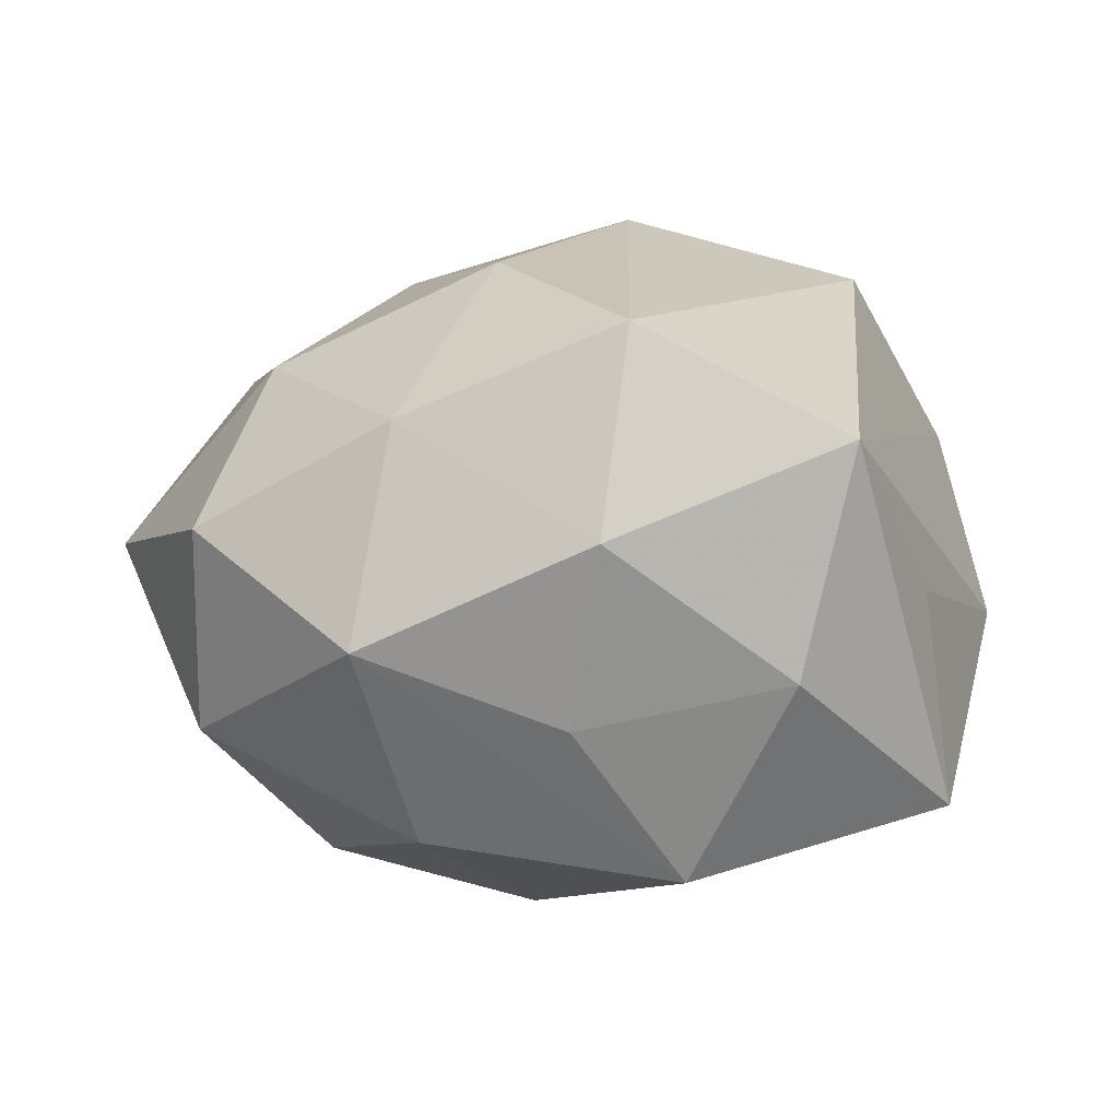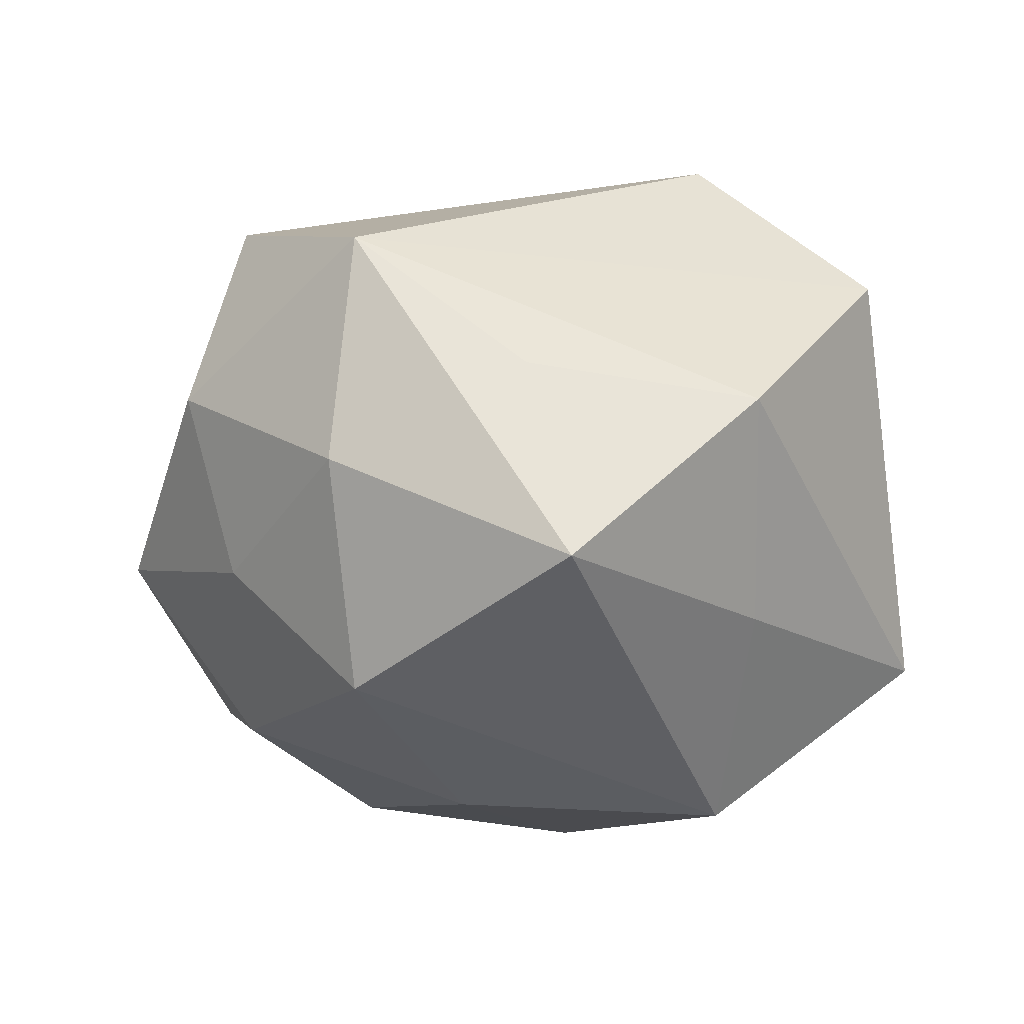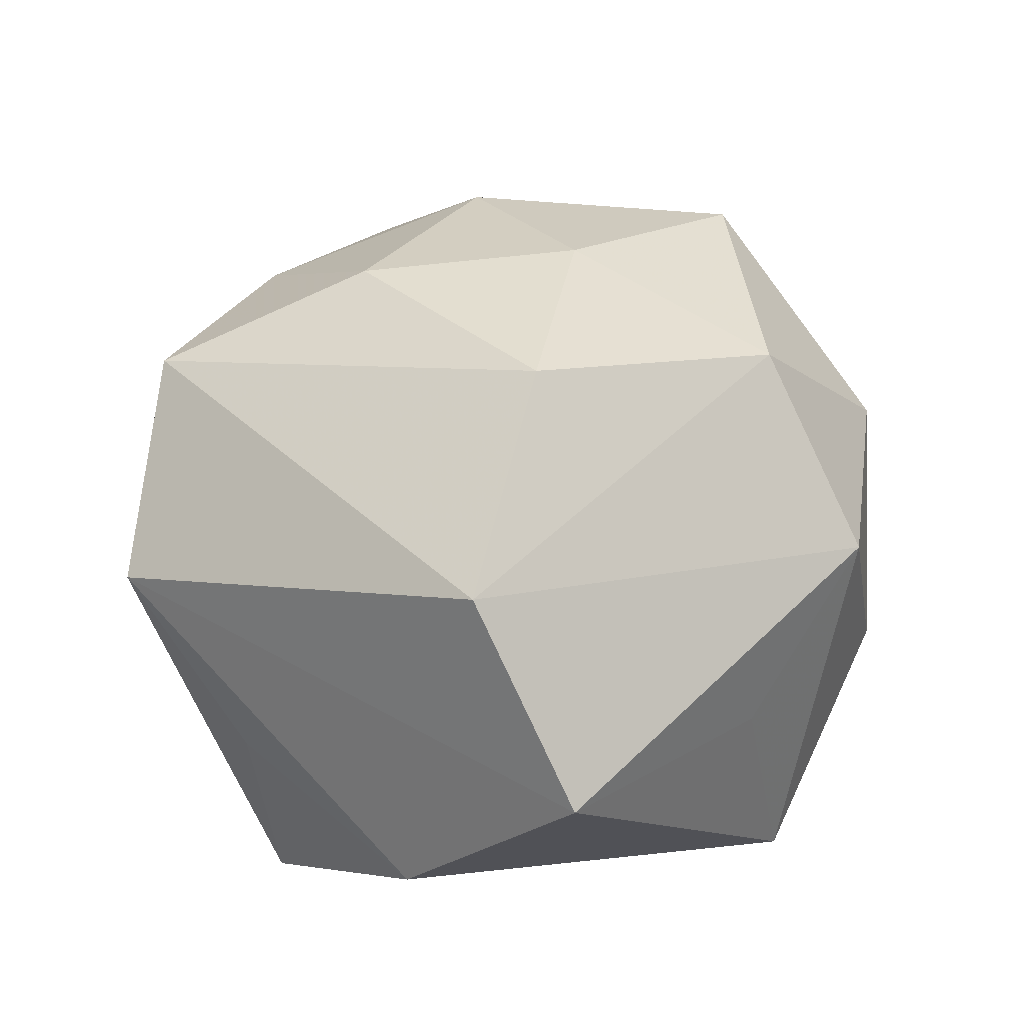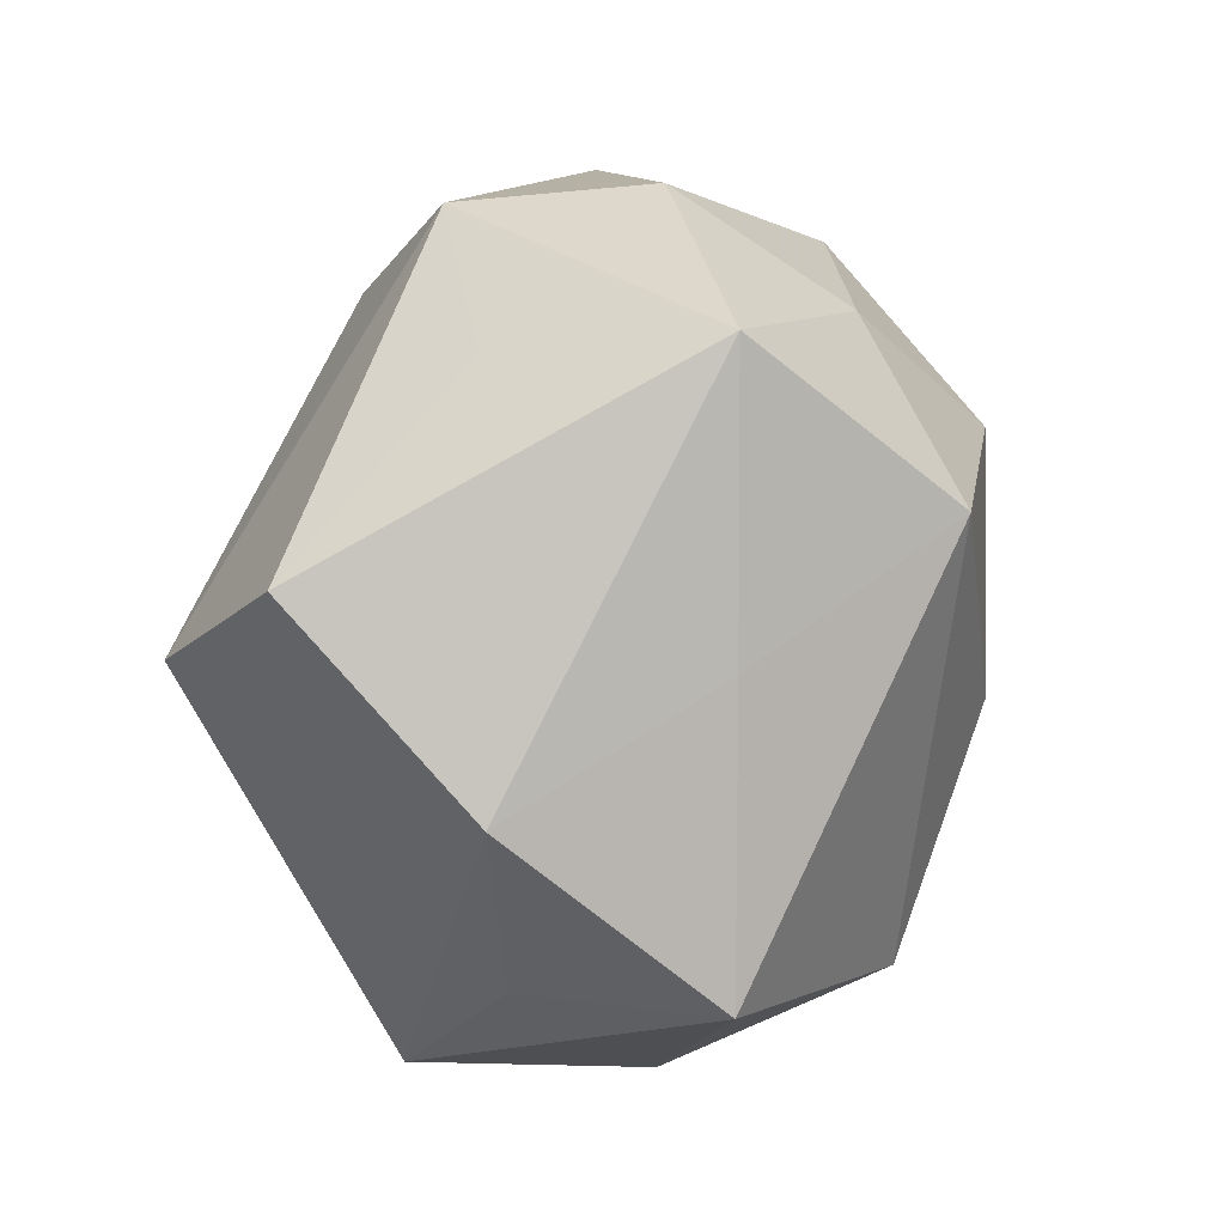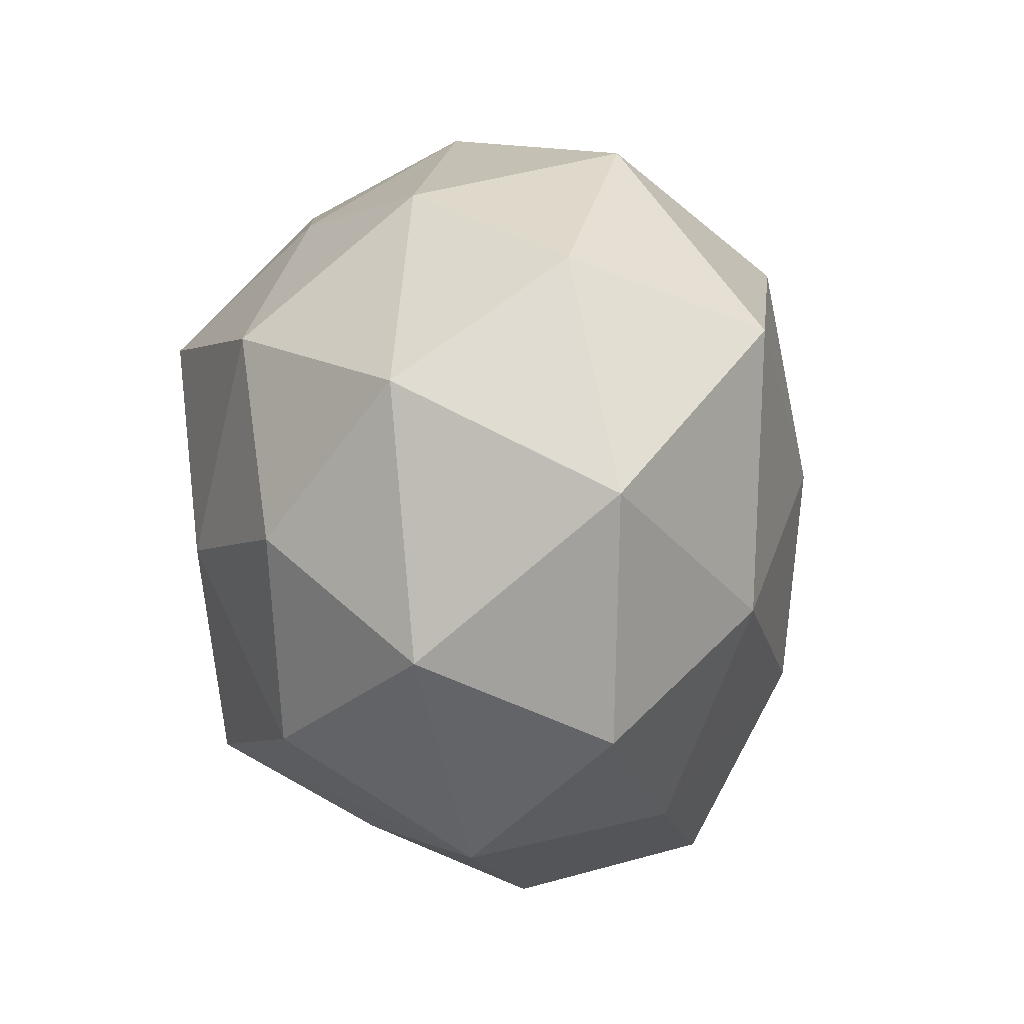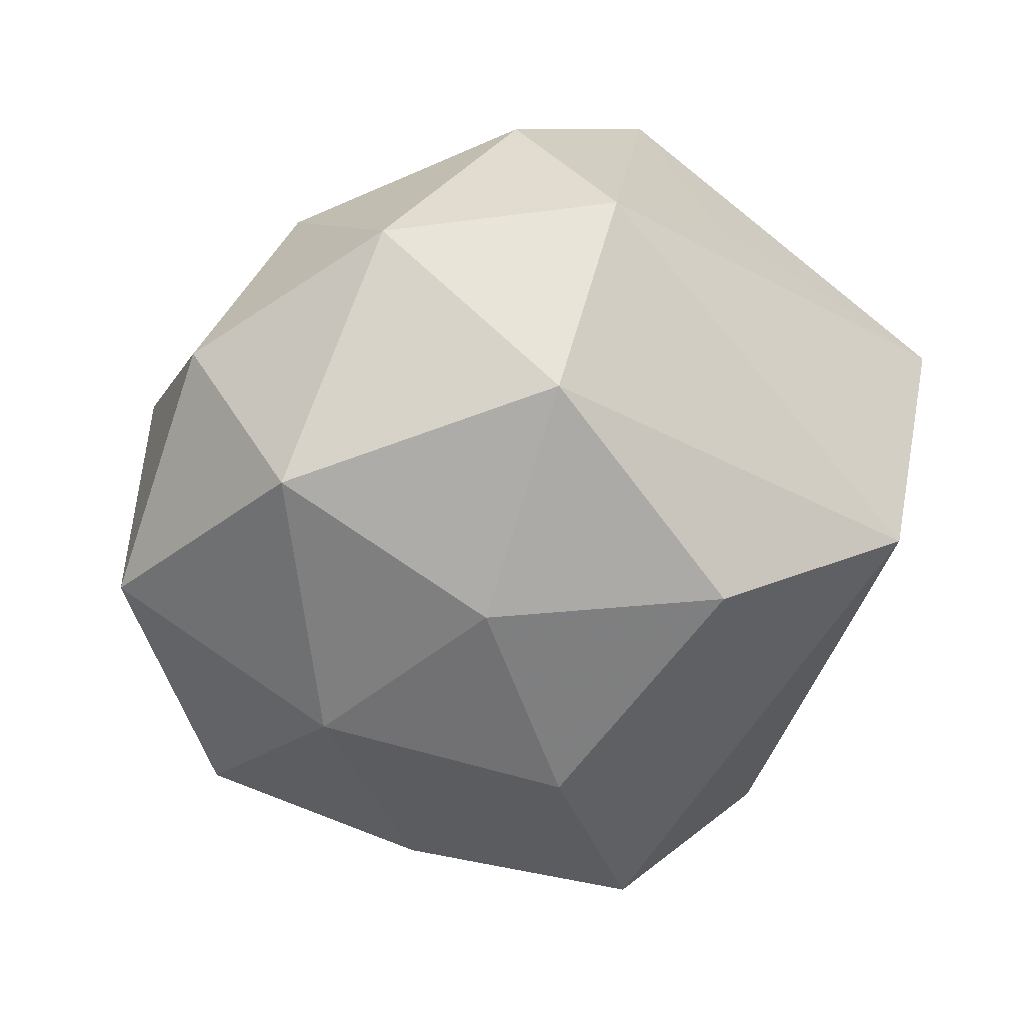
<metadata>
{"format":"obj","ext":"obj","renderer":"f3d","projection":"perspective","resolution":1024,"background":"white","views":[{"elev":0.2,"azim":-3.5,"up":"+Z"},{"elev":-25.4,"azim":56.0,"up":"+Z"},{"elev":54.6,"azim":103.1,"up":"+Z"},{"elev":22.0,"azim":109.8,"up":"+Y"},{"elev":-2.2,"azim":-101.0,"up":"+Y"},{"elev":24.5,"azim":-23.1,"up":"+Y"}]}
</metadata>
<code>
v -0.04231 0.02723 0.0001252
v 0.00705 0.004818 0.04329
v -0.05383 -7.129e-05 0.003399
v -0.02378 0.03679 -0.01477
v 0.03406 0.01063 -0.02381
v -0.01926 0.003825 0.03512
v 0.001728 0.04838 -0.005233
v -0.01889 -0.02804 -0.02955
v -0.0004808 -0.04861 0.003286
v -0.04367 -0.02766 0.004955
v -0.02187 -0.03743 0.01658
v -0.04233 0.01283 -0.0202
v -0.01833 0.01976 -0.0346
v -0.03541 -0.01277 0.02372
v 0.02472 0.03621 0.005565
v 0.04154 -0.0214 -0.02641
v 0.003007 -0.04364 0.02673
v -0.009581 0.03018 0.03345
v -0.04351 -0.01866 -0.01762
v 0.0104 -0.03024 -0.03394
v -0.004932 -0.005334 -0.039
v -0.02186 0.04307 0.01071
v -0.00144 0.0362 -0.02463
v 0.02756 -0.04199 0.01437
v 0.04856 0.01896 0.01722
v 0.02644 0.04164 -0.02104
v -0.02882 -0.004536 -0.03265
v -0.02635 -0.04184 -0.008189
v 0.01209 0.02129 -0.04023
v 0.03488 0.003903 0.03601
v 0.02132 -0.04091 -0.01165
v -0.03949 0.01971 0.02404
v -0.002998 -0.03993 -0.0167
v 0.00482 0.04517 0.01745
v -0.009936 -0.02078 0.03518
v 0.03815 -0.02501 -0.001849
v 0.05044 -0.001154 -0.004889
f 24 30 17
f 17 30 2
f 2 30 18
f 37 26 25
f 25 24 37
f 30 24 25
f 3 14 32
f 18 22 32
f 10 14 3
f 9 24 17
f 34 22 18
f 18 30 34
f 30 25 34
f 37 24 36
f 36 16 37
f 24 16 36
f 29 16 20
f 17 2 35
f 3 32 1
f 1 32 22
f 22 4 1
f 14 10 11
f 17 35 11
f 11 35 14
f 11 10 28
f 11 9 17
f 28 9 11
f 33 28 20
f 33 9 28
f 20 16 31
f 31 33 20
f 9 33 31
f 31 16 24
f 24 9 31
f 7 34 26
f 22 34 7
f 7 4 22
f 15 25 26
f 26 34 15
f 15 34 25
f 20 28 8
f 21 27 13
f 13 29 21
f 21 29 20
f 20 8 21
f 21 8 27
f 5 29 26
f 16 29 5
f 5 26 37
f 37 16 5
f 13 4 23
f 23 29 13
f 26 29 23
f 23 7 26
f 4 7 23
f 6 35 2
f 6 2 18
f 18 32 6
f 6 32 14
f 14 35 6
f 13 27 12
f 12 4 13
f 12 1 4
f 3 1 12
f 27 8 19
f 19 10 3
f 28 10 19
f 19 8 28
f 3 12 19
f 19 12 27

</code>
